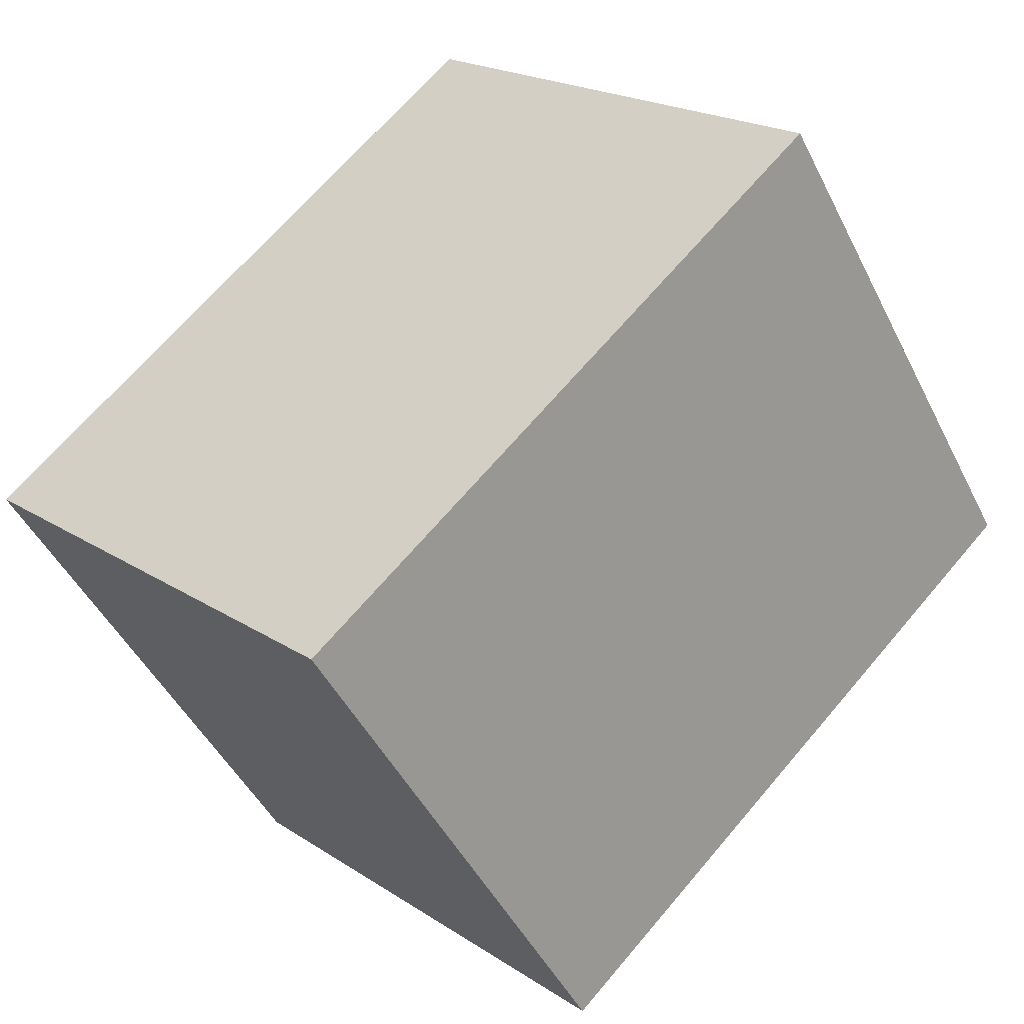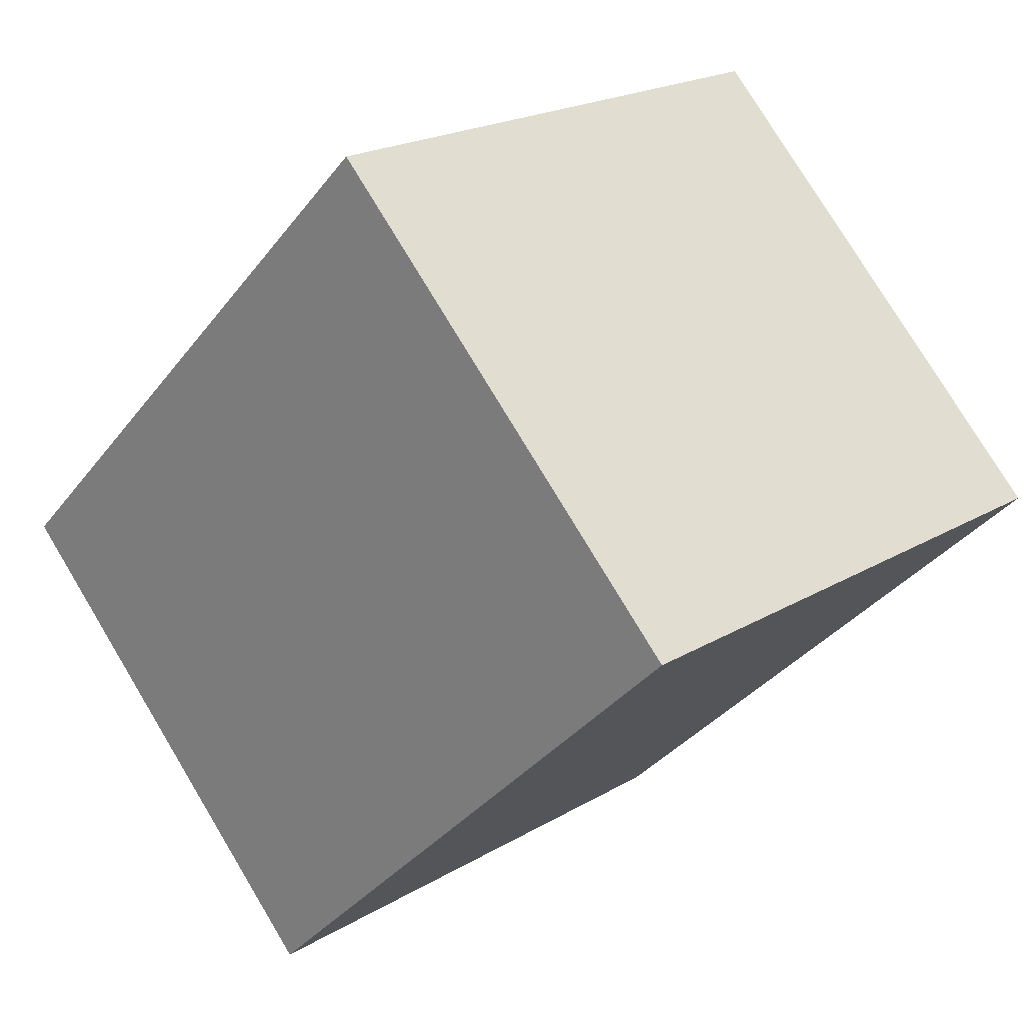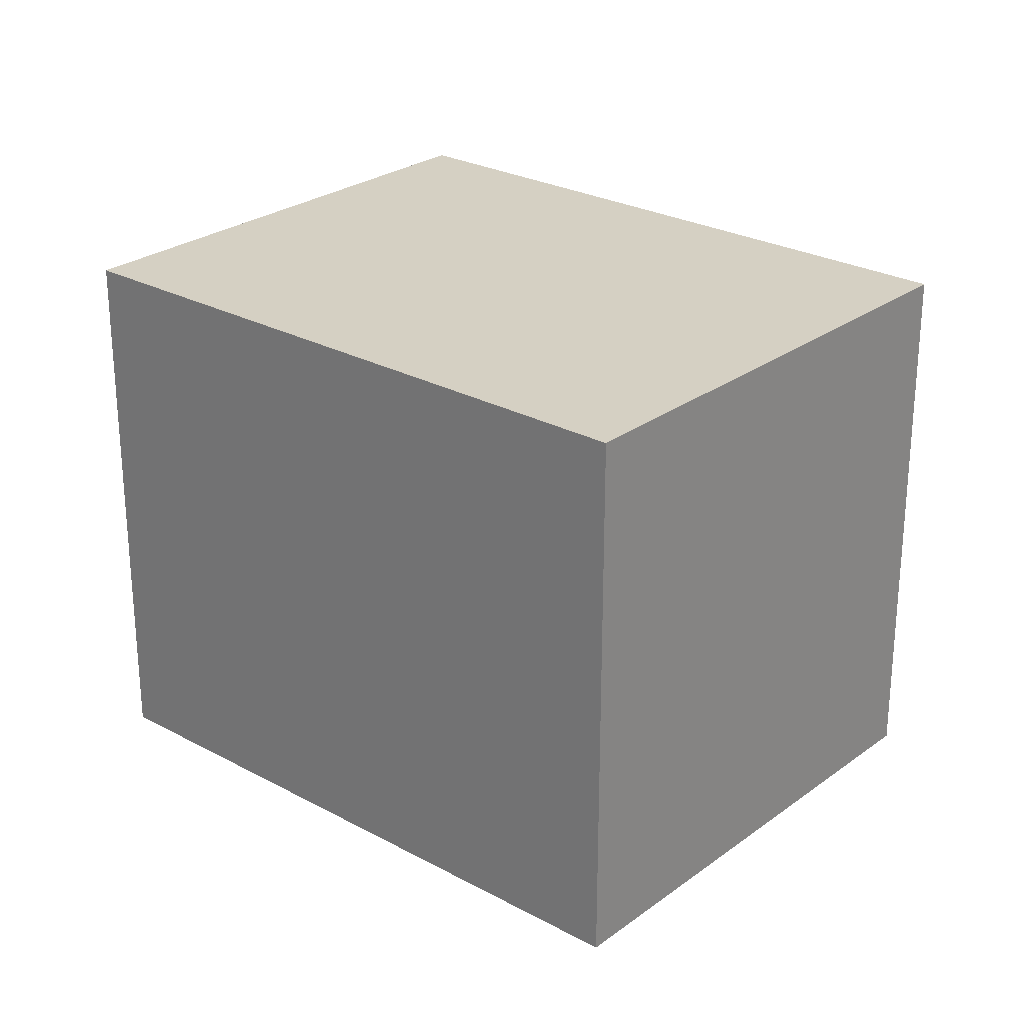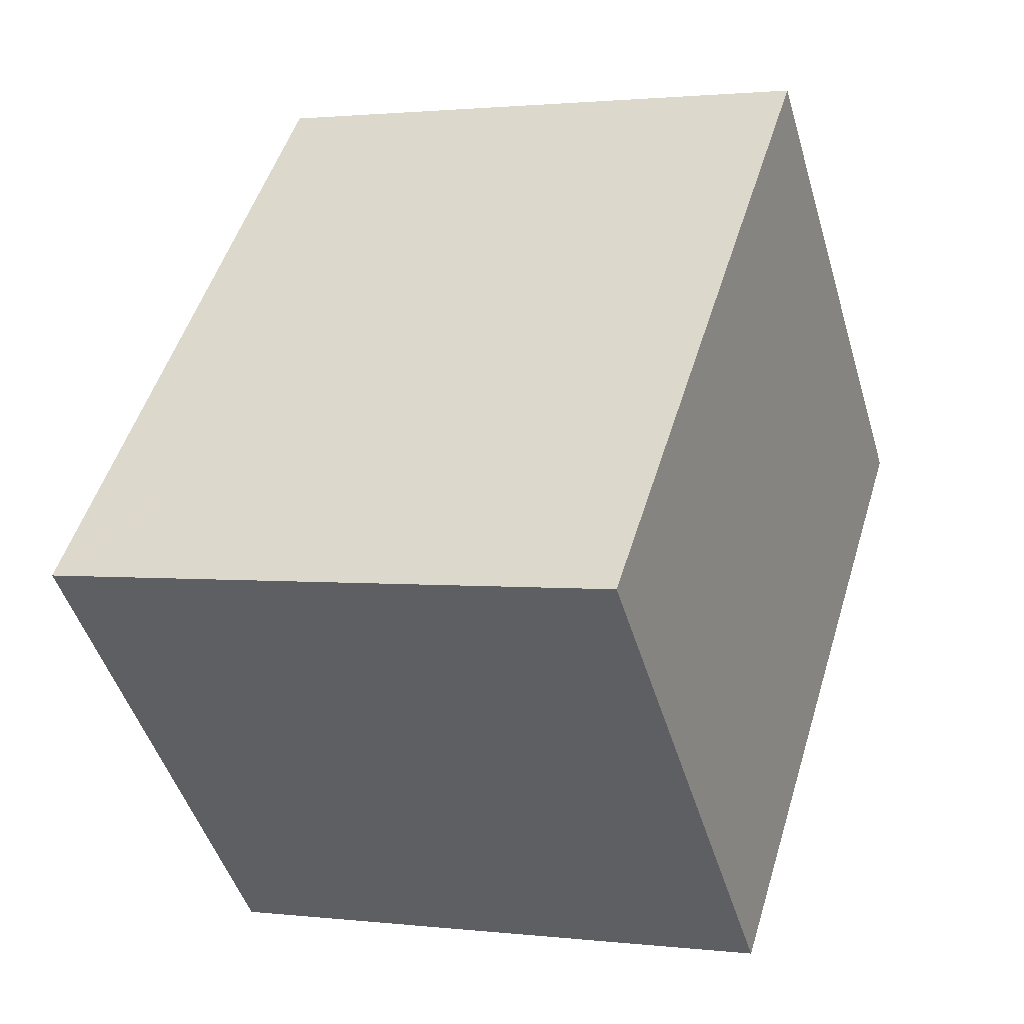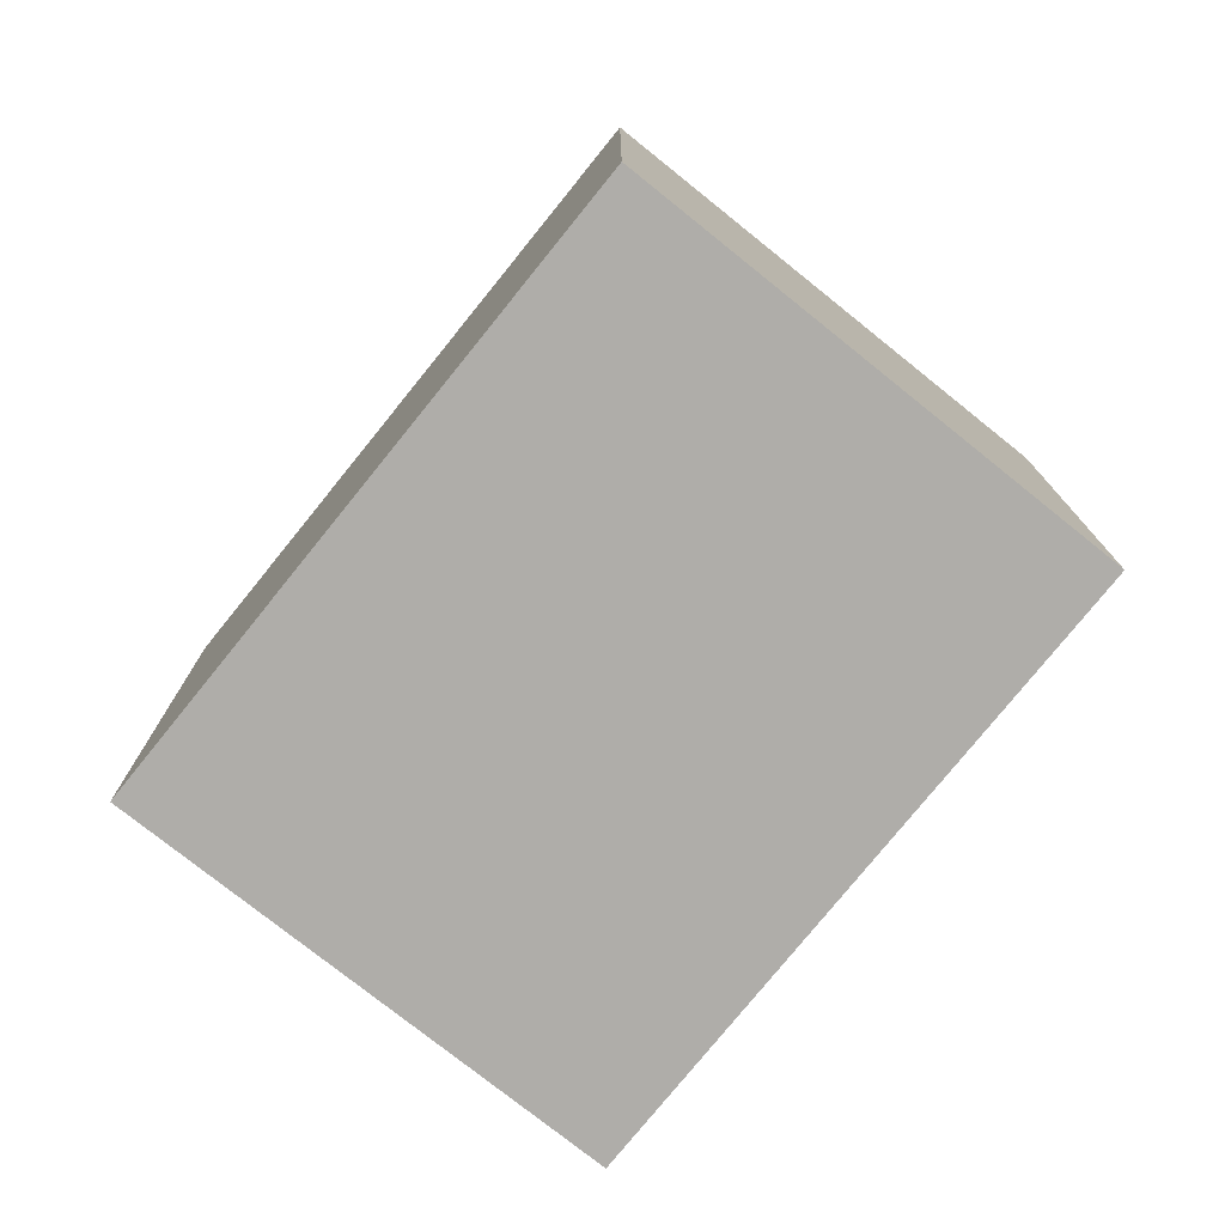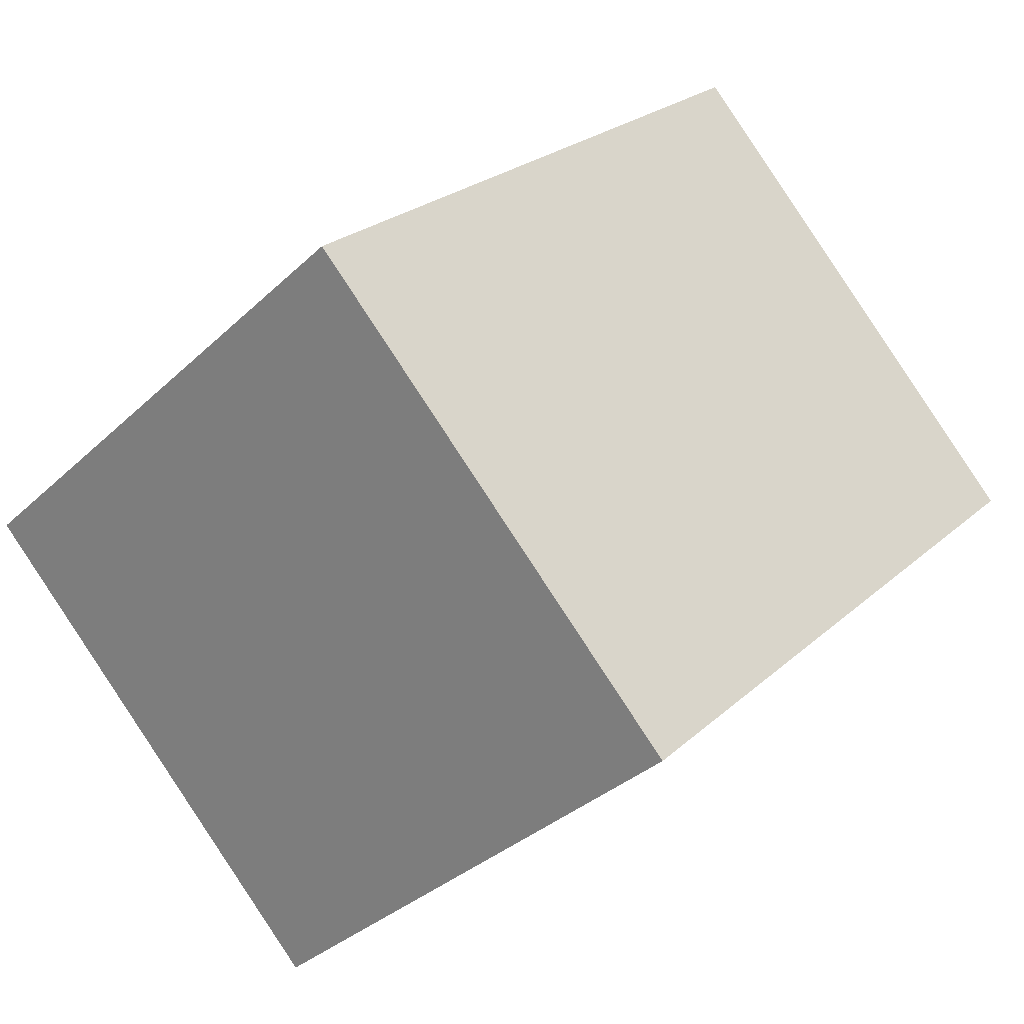
<metadata>
{"format":"obj","ext":"obj","renderer":"f3d","projection":"perspective","resolution":1024,"background":"white","views":[{"elev":-47.1,"azim":25.6,"up":"+Z"},{"elev":20.6,"azim":42.9,"up":"+Z"},{"elev":26.3,"azim":176.2,"up":"+Y"},{"elev":1.6,"azim":-67.0,"up":"+Z"},{"elev":-77.3,"azim":6.7,"up":"+Y"},{"elev":-34.0,"azim":-38.5,"up":"+Z"}]}
</metadata>
<code>
v  1.544 2.288 -1.553
v  2.012 2.288 1.969
v  3.549 2.288 0.408
v  0.052 2.288 0.051
v  0 2.288 1.401e-16
v  2.012 -1.206e-16 1.969
v  3.549 -2.498e-17 0.408
v  1.544 9.509e-17 -1.553
v  0 0 0
v  0.052 -3.123e-18 0.051
g defaultobject
f 1 2 3
f 2 1 4
f 4 1 5
f 6 3 2
f 3 6 7
f 7 1 3
f 1 7 8
f 8 5 1
f 5 8 9
f 4 6 2
f 6 4 5
f 6 5 10
f 10 5 9
f 6 8 7
f 8 6 10
f 8 10 9

</code>
